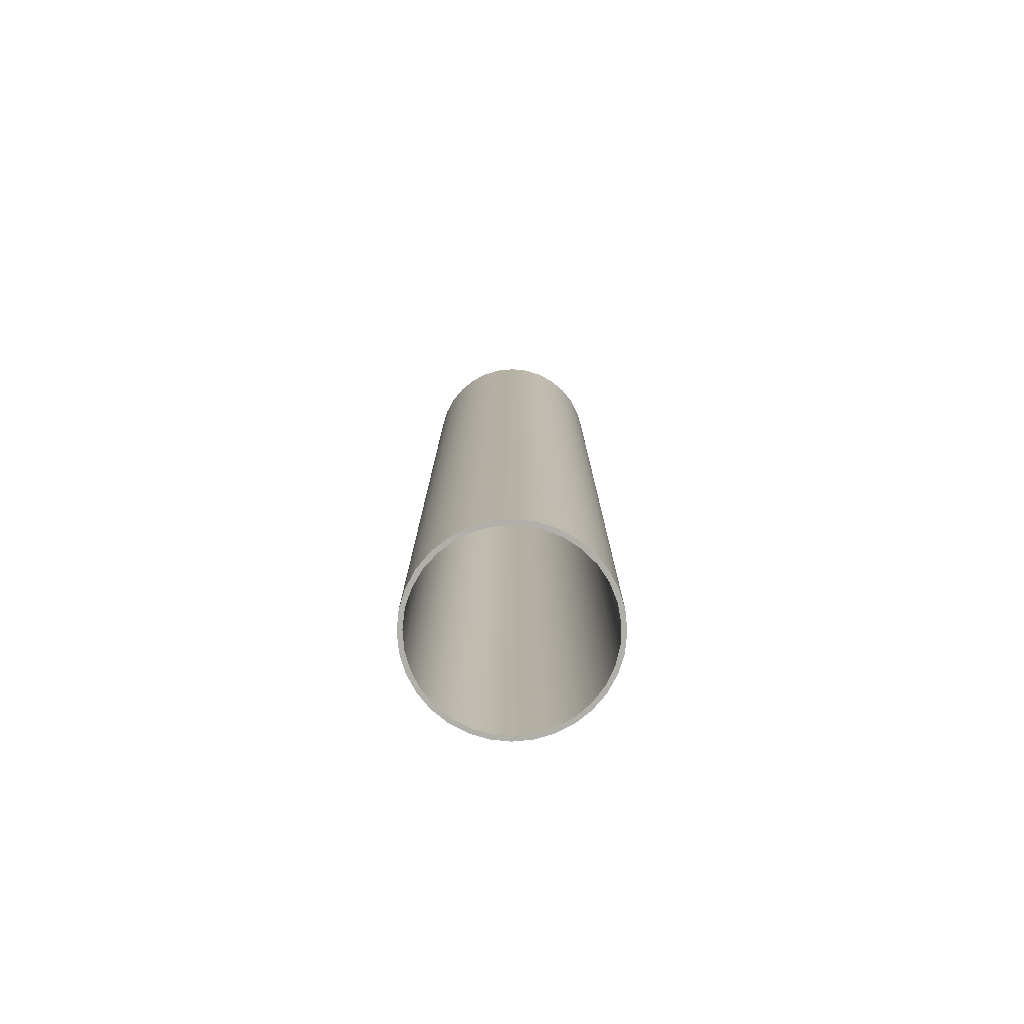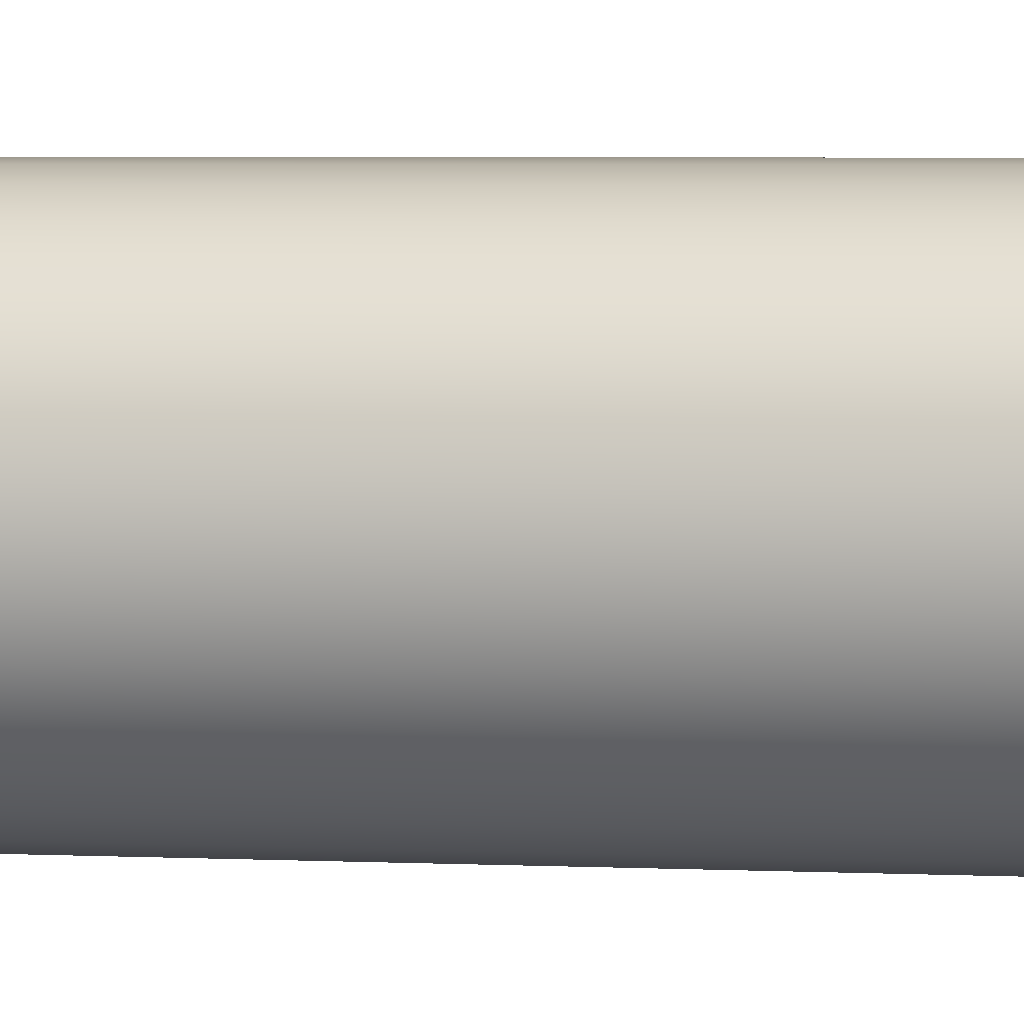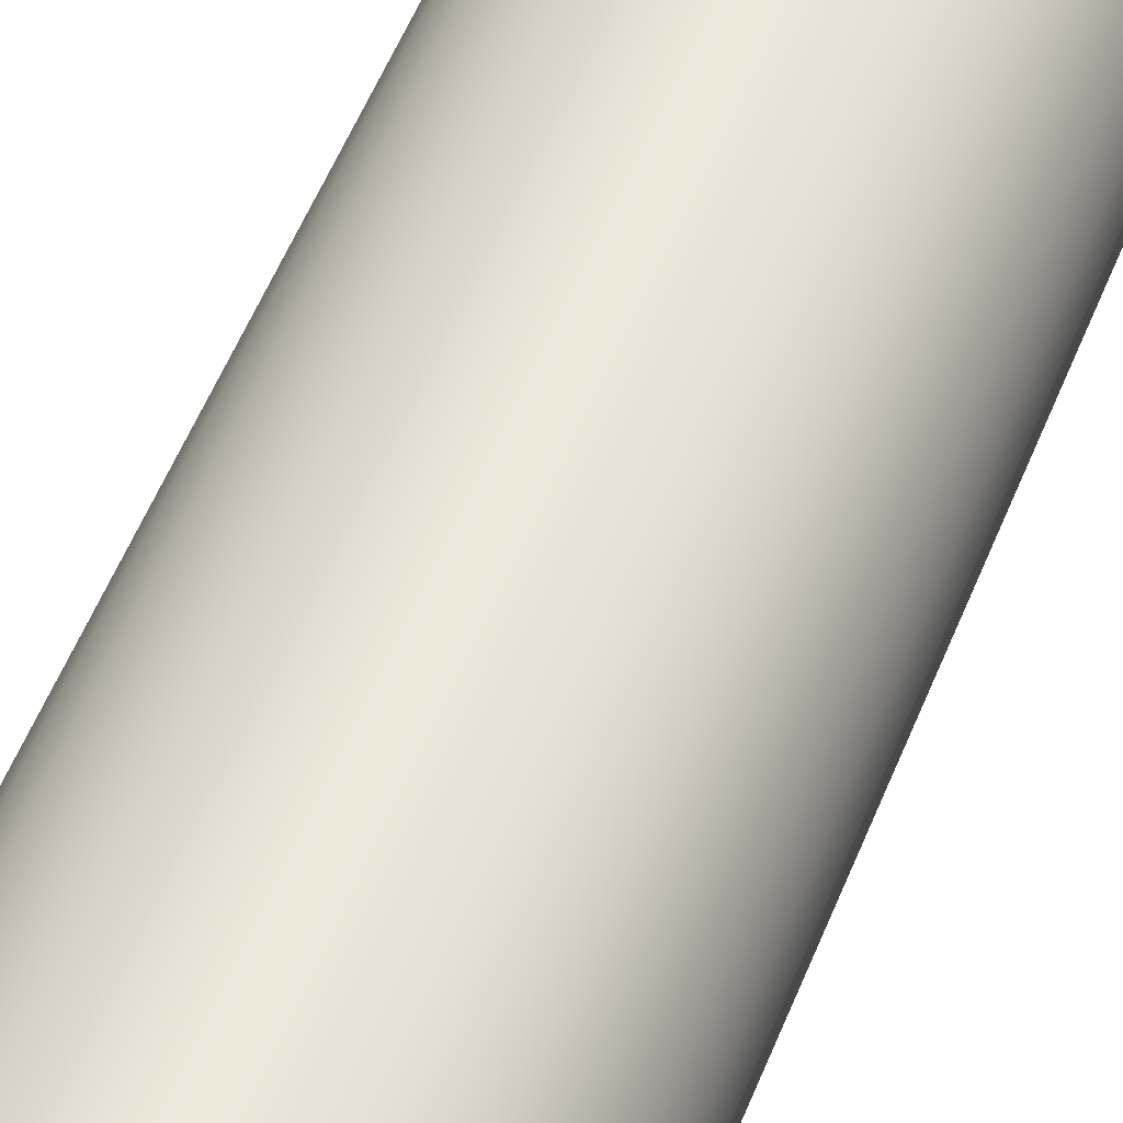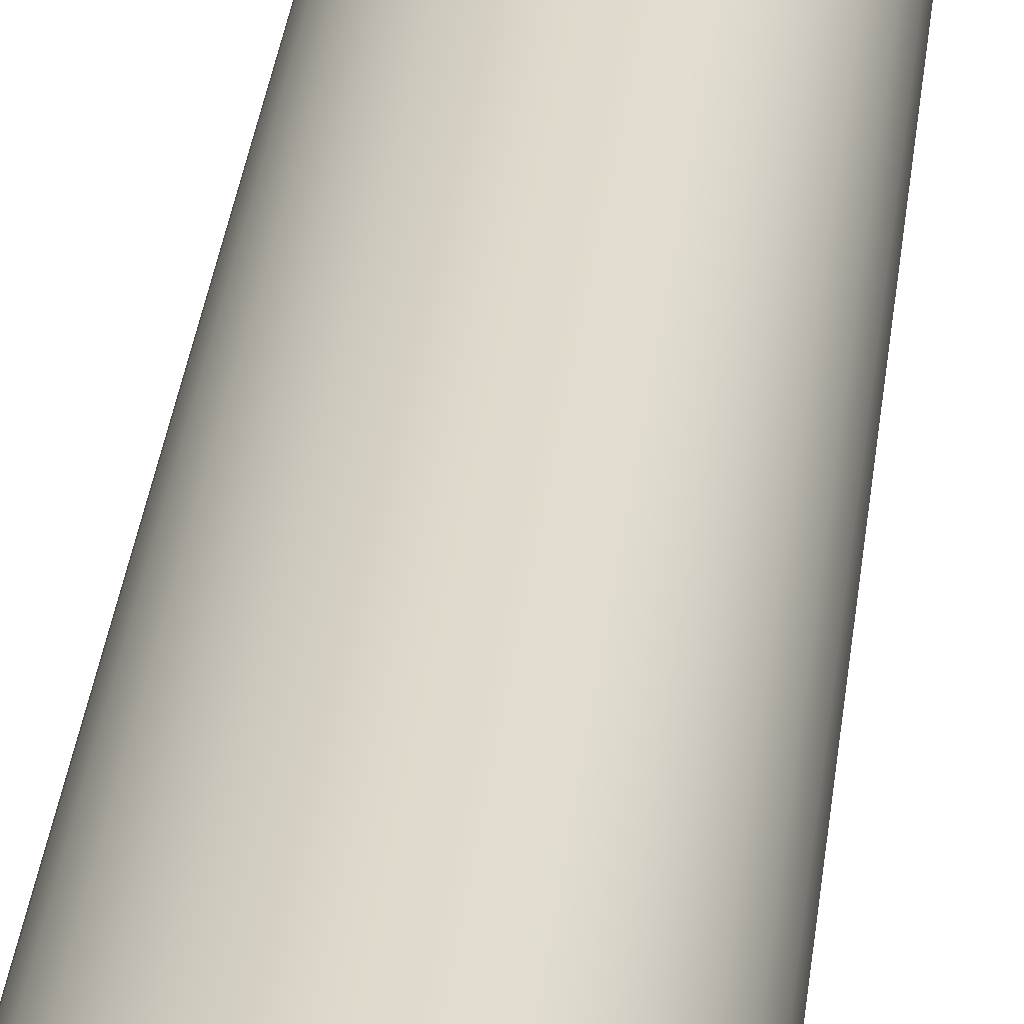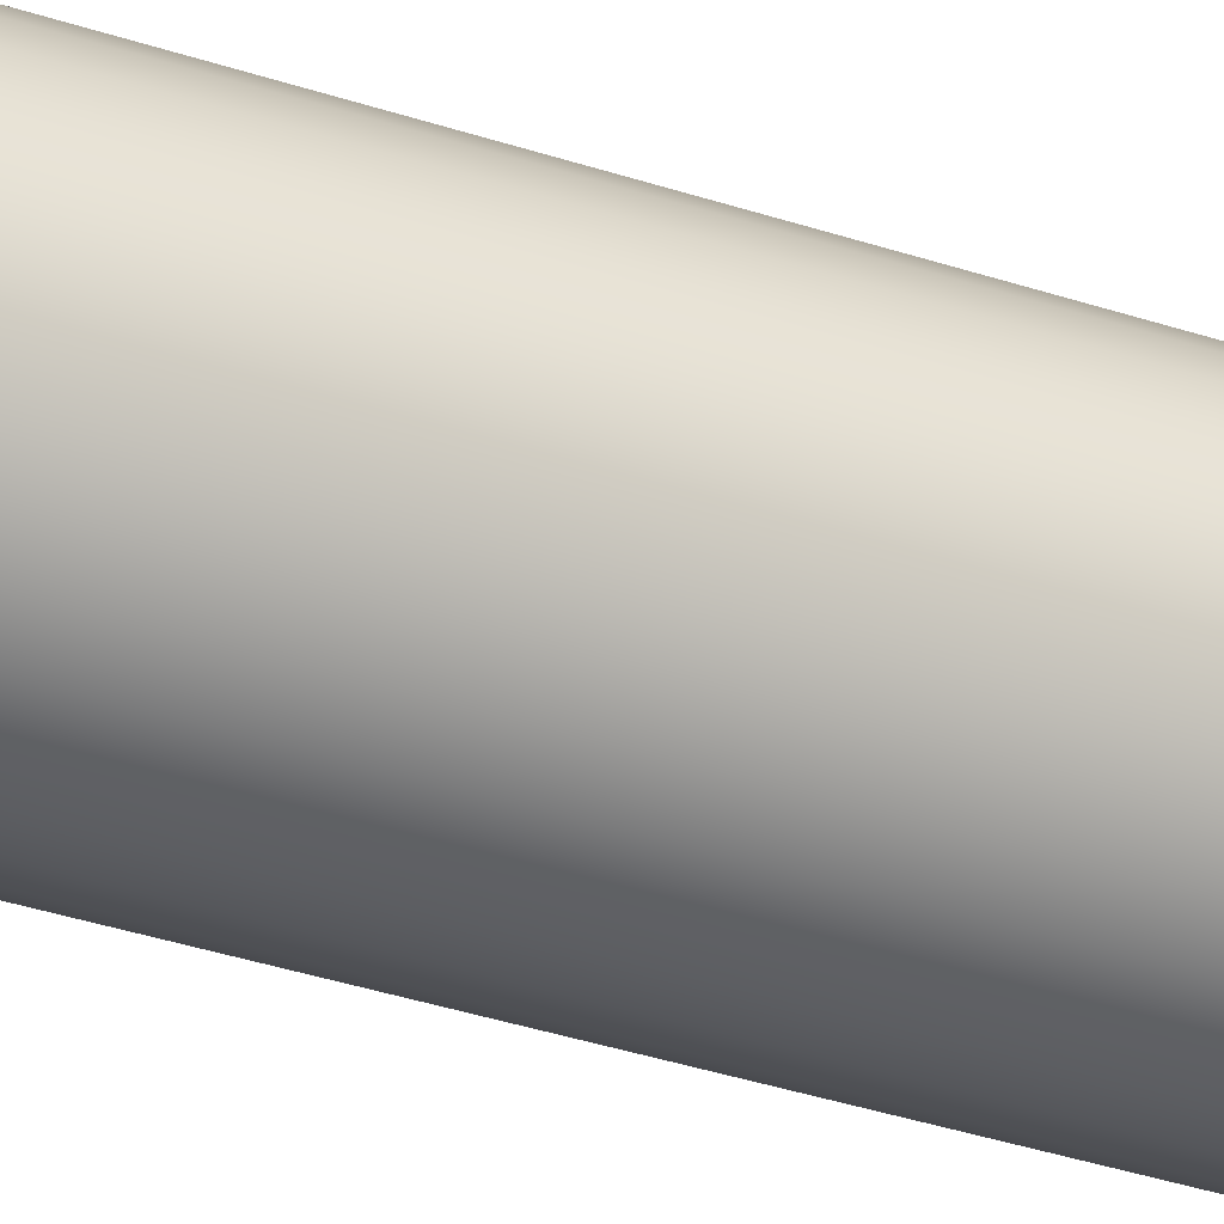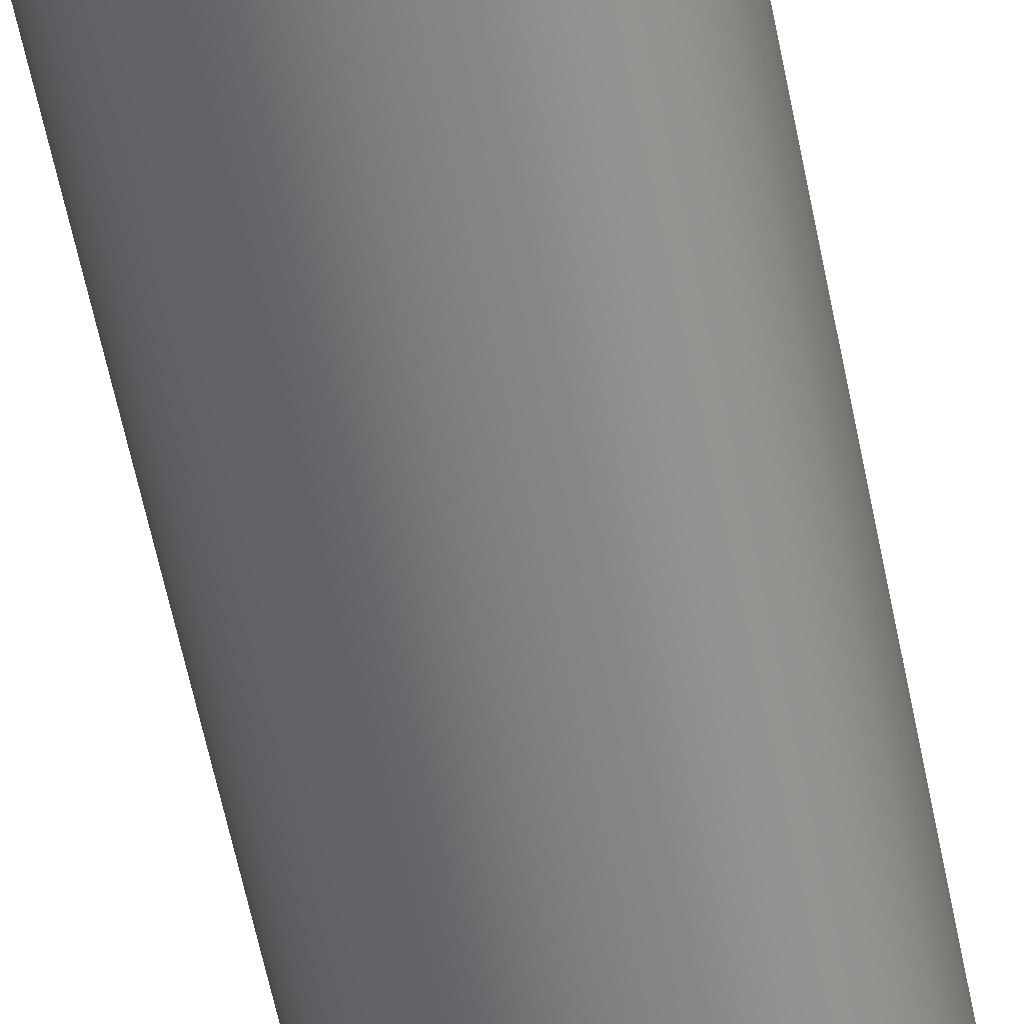
<metadata>
{"format":"obj","ext":"obj","renderer":"f3d","projection":"perspective","resolution":1024,"background":"white","views":[{"elev":-78.0,"azim":33.5,"up":"+Z"},{"elev":3.0,"azim":-77.7,"up":"+Y"},{"elev":47.9,"azim":-160.2,"up":"+Y"},{"elev":31.5,"azim":-173.8,"up":"+Y"},{"elev":-37.2,"azim":66.9,"up":"+Y"},{"elev":-58.9,"azim":11.2,"up":"+Y"}]}
</metadata>
<code>
v -6.032 -7.388e-16 63.5
v -5.909 -1.214 63.5
v -5.544 -2.379 63.5
v -4.951 -3.446 63.5
v -4.156 -4.372 63.5
v -3.191 -5.119 63.5
v -2.095 -5.657 63.5
v -0.9135 -5.963 63.5
v 0.3055 -6.025 63.5
v 1.512 -5.84 63.5
v 2.657 -5.416 63.5
v 3.693 -4.77 63.5
v 4.577 -3.929 63.5
v 5.274 -2.928 63.5
v 5.756 -1.806 63.5
v 6.002 -0.6103 63.5
v 6.002 0.6103 63.5
v 5.756 1.806 63.5
v 5.274 2.928 63.5
v 4.577 3.929 63.5
v 3.693 4.77 63.5
v 2.657 5.416 63.5
v 1.512 5.84 63.5
v 0.3055 6.025 63.5
v -0.9135 5.963 63.5
v -2.095 5.657 63.5
v -3.191 5.119 63.5
v -4.156 4.372 63.5
v -4.951 3.446 63.5
v -5.544 2.379 63.5
v -5.909 1.214 63.5
v -6.032 -7.388e-16 0
v -5.909 1.214 0
v -5.544 2.379 0
v -4.951 3.446 0
v -4.156 4.372 0
v -3.191 5.119 0
v -2.095 5.657 0
v -0.9135 5.963 0
v 0.3055 6.025 0
v 1.512 5.84 0
v 2.657 5.416 0
v 3.693 4.77 0
v 4.577 3.929 0
v 5.274 2.928 0
v 5.756 1.806 0
v 6.002 0.6103 0
v 6.002 -0.6103 0
v 5.756 -1.806 0
v 5.274 -2.928 0
v 4.577 -3.929 0
v 3.693 -4.77 0
v 2.657 -5.416 0
v 1.512 -5.84 0
v 0.3055 -6.025 0
v -0.9135 -5.963 0
v -2.095 -5.657 0
v -3.191 -5.119 0
v -4.156 -4.372 0
v -4.951 -3.446 0
v -5.544 -2.379 0
v -5.909 -1.214 0
v -6.032 -7.388e-16 63.5
v -6.032 -7.388e-16 0
v -6.032 -7.388e-16 63.5
v -5.909 1.214 63.5
v -5.544 2.379 63.5
v -4.951 3.446 63.5
v -4.156 4.372 63.5
v -3.191 5.119 63.5
v -2.095 5.657 63.5
v -0.9135 5.963 63.5
v 0.3055 6.025 63.5
v 1.512 5.84 63.5
v 2.657 5.416 63.5
v 3.693 4.77 63.5
v 4.577 3.929 63.5
v 5.274 2.928 63.5
v 5.756 1.806 63.5
v 6.002 0.6103 63.5
v 6.002 -0.6103 63.5
v 5.756 -1.806 63.5
v 5.274 -2.928 63.5
v 4.577 -3.929 63.5
v 3.693 -4.77 63.5
v 2.657 -5.416 63.5
v 1.512 -5.84 63.5
v 0.3055 -6.025 63.5
v -0.9135 -5.963 63.5
v -2.095 -5.657 63.5
v -3.191 -5.119 63.5
v -4.156 -4.372 63.5
v -4.951 -3.446 63.5
v -5.544 -2.379 63.5
v -5.909 -1.214 63.5
v -6.35 -7.777e-16 63.5
v -6.228 -1.239 63.5
v -5.867 -2.43 63.5
v -5.28 -3.528 63.5
v -4.49 -4.49 63.5
v -3.528 -5.28 63.5
v -2.43 -5.867 63.5
v -1.239 -6.228 63.5
v 3.888e-16 -6.35 63.5
v 1.239 -6.228 63.5
v 2.43 -5.867 63.5
v 3.528 -5.28 63.5
v 4.49 -4.49 63.5
v 5.28 -3.528 63.5
v 5.867 -2.43 63.5
v 6.228 -1.239 63.5
v 6.35 0 63.5
v 6.228 1.239 63.5
v 5.867 2.43 63.5
v 5.28 3.528 63.5
v 4.49 4.49 63.5
v 3.528 5.28 63.5
v 2.43 5.867 63.5
v 1.239 6.228 63.5
v 3.888e-16 6.35 63.5
v -1.239 6.228 63.5
v -2.43 5.867 63.5
v -3.528 5.28 63.5
v -4.49 4.49 63.5
v -5.28 3.528 63.5
v -5.867 2.43 63.5
v -6.228 1.239 63.5
v -6.35 -7.777e-16 63.5
v -6.228 1.239 63.5
v -5.867 2.43 63.5
v -5.28 3.528 63.5
v -4.49 4.49 63.5
v -3.528 5.28 63.5
v -2.43 5.867 63.5
v -1.239 6.228 63.5
v 3.888e-16 6.35 63.5
v 1.239 6.228 63.5
v 2.43 5.867 63.5
v 3.528 5.28 63.5
v 4.49 4.49 63.5
v 5.28 3.528 63.5
v 5.867 2.43 63.5
v 6.228 1.239 63.5
v 6.35 0 63.5
v 6.228 -1.239 63.5
v 5.867 -2.43 63.5
v 5.28 -3.528 63.5
v 4.49 -4.49 63.5
v 3.528 -5.28 63.5
v 2.43 -5.867 63.5
v 1.239 -6.228 63.5
v 3.888e-16 -6.35 63.5
v -1.239 -6.228 63.5
v -2.43 -5.867 63.5
v -3.528 -5.28 63.5
v -4.49 -4.49 63.5
v -5.28 -3.528 63.5
v -5.867 -2.43 63.5
v -6.228 -1.239 63.5
v -6.35 -7.777e-16 0
v -6.228 -1.239 0
v -5.867 -2.43 0
v -5.28 -3.528 0
v -4.49 -4.49 0
v -3.528 -5.28 0
v -2.43 -5.867 0
v -1.239 -6.228 0
v 3.888e-16 -6.35 0
v 1.239 -6.228 0
v 2.43 -5.867 0
v 3.528 -5.28 0
v 4.49 -4.49 0
v 5.28 -3.528 0
v 5.867 -2.43 0
v 6.228 -1.239 0
v 6.35 0 0
v 6.228 1.239 0
v 5.867 2.43 0
v 5.28 3.528 0
v 4.49 4.49 0
v 3.528 5.28 0
v 2.43 5.867 0
v 1.239 6.228 0
v 3.888e-16 6.35 0
v -1.239 6.228 0
v -2.43 5.867 0
v -3.528 5.28 0
v -4.49 4.49 0
v -5.28 3.528 0
v -5.867 2.43 0
v -6.228 1.239 0
v -6.35 -7.777e-16 0
v -6.35 -7.777e-16 63.5
v -6.032 -7.388e-16 0
v -5.909 -1.214 0
v -5.544 -2.379 0
v -4.951 -3.446 0
v -4.156 -4.372 0
v -3.191 -5.119 0
v -2.095 -5.657 0
v -0.9135 -5.963 0
v 0.3055 -6.025 0
v 1.512 -5.84 0
v 2.657 -5.416 0
v 3.693 -4.77 0
v 4.577 -3.929 0
v 5.274 -2.928 0
v 5.756 -1.806 0
v 6.002 -0.6103 0
v 6.002 0.6103 0
v 5.756 1.806 0
v 5.274 2.928 0
v 4.577 3.929 0
v 3.693 4.77 0
v 2.657 5.416 0
v 1.512 5.84 0
v 0.3055 6.025 0
v -0.9135 5.963 0
v -2.095 5.657 0
v -3.191 5.119 0
v -4.156 4.372 0
v -4.951 3.446 0
v -5.544 2.379 0
v -5.909 1.214 0
v -6.35 -7.777e-16 0
v -6.228 1.239 0
v -5.867 2.43 0
v -5.28 3.528 0
v -4.49 4.49 0
v -3.528 5.28 0
v -2.43 5.867 0
v -1.239 6.228 0
v 3.888e-16 6.35 0
v 1.239 6.228 0
v 2.43 5.867 0
v 3.528 5.28 0
v 4.49 4.49 0
v 5.28 3.528 0
v 5.867 2.43 0
v 6.228 1.239 0
v 6.35 0 0
v 6.228 -1.239 0
v 5.867 -2.43 0
v 5.28 -3.528 0
v 4.49 -4.49 0
v 3.528 -5.28 0
v 2.43 -5.867 0
v 1.239 -6.228 0
v 3.888e-16 -6.35 0
v -1.239 -6.228 0
v -2.43 -5.867 0
v -3.528 -5.28 0
v -4.49 -4.49 0
v -5.28 -3.528 0
v -5.867 -2.43 0
v -6.228 -1.239 0
f 2 62 1
f 1 62 64
f 63 32 31
f 31 32 33
f 31 33 30
f 30 33 34
f 30 34 29
f 29 34 35
f 29 35 28
f 28 35 36
f 28 36 27
f 27 36 37
f 27 37 26
f 26 37 38
f 26 38 25
f 25 38 39
f 25 39 24
f 24 39 40
f 24 40 23
f 23 40 41
f 23 41 22
f 22 41 42
f 22 42 21
f 21 42 43
f 21 43 20
f 20 43 44
f 20 44 19
f 19 44 45
f 19 45 18
f 18 45 46
f 18 46 17
f 17 46 47
f 17 47 16
f 16 47 48
f 16 48 15
f 15 48 49
f 15 49 14
f 14 49 50
f 14 50 13
f 13 50 51
f 13 51 12
f 12 51 52
f 12 52 11
f 11 52 53
f 11 53 10
f 10 53 54
f 10 54 9
f 9 54 55
f 9 55 8
f 8 55 56
f 8 56 7
f 7 56 57
f 7 57 6
f 6 57 58
f 6 58 5
f 5 58 59
f 5 59 4
f 4 59 60
f 4 60 3
f 3 60 61
f 3 61 2
f 2 61 62
f 66 127 65
f 65 127 96
f 65 96 97
f 127 66 126
f 126 66 67
f 126 67 125
f 125 67 68
f 125 68 124
f 124 68 69
f 124 69 123
f 123 69 70
f 123 70 122
f 122 70 71
f 122 71 121
f 121 71 72
f 121 72 120
f 120 72 73
f 120 73 119
f 119 73 74
f 119 74 118
f 118 74 75
f 118 75 117
f 117 75 76
f 117 76 116
f 116 76 77
f 116 77 115
f 115 77 78
f 115 78 114
f 114 78 79
f 114 79 113
f 113 79 80
f 113 80 112
f 112 80 81
f 112 81 111
f 111 81 82
f 111 82 110
f 110 82 83
f 110 83 109
f 109 83 84
f 109 84 108
f 108 84 85
f 108 85 107
f 107 85 86
f 107 86 106
f 106 86 87
f 106 87 105
f 105 87 88
f 105 88 104
f 104 88 89
f 104 89 103
f 103 89 90
f 103 90 102
f 102 90 91
f 102 91 101
f 101 91 92
f 101 92 100
f 100 92 93
f 100 93 99
f 99 93 94
f 99 94 98
f 98 94 95
f 98 95 97
f 97 95 65
f 129 191 128
f 128 191 192
f 193 160 159
f 159 160 161
f 159 161 158
f 158 161 162
f 158 162 157
f 157 162 163
f 157 163 156
f 156 163 164
f 156 164 155
f 155 164 165
f 155 165 154
f 154 165 166
f 154 166 153
f 153 166 167
f 153 167 152
f 152 167 168
f 152 168 151
f 151 168 169
f 151 169 150
f 150 169 170
f 150 170 149
f 149 170 171
f 149 171 148
f 148 171 172
f 148 172 147
f 147 172 173
f 147 173 146
f 146 173 174
f 146 174 145
f 145 174 175
f 145 175 144
f 144 175 176
f 144 176 143
f 143 176 177
f 143 177 142
f 142 177 178
f 142 178 141
f 141 178 179
f 141 179 140
f 140 179 180
f 140 180 139
f 139 180 181
f 139 181 138
f 138 181 182
f 138 182 137
f 137 182 183
f 137 183 136
f 136 183 184
f 136 184 135
f 135 184 185
f 135 185 134
f 134 185 186
f 134 186 133
f 133 186 187
f 133 187 132
f 132 187 188
f 132 188 131
f 131 188 189
f 131 189 130
f 130 189 190
f 130 190 129
f 129 190 191
f 195 256 194
f 194 256 225
f 194 225 226
f 256 195 255
f 255 195 196
f 255 196 254
f 254 196 197
f 254 197 253
f 253 197 198
f 253 198 252
f 252 198 199
f 252 199 251
f 251 199 200
f 251 200 250
f 250 200 201
f 250 201 249
f 249 201 202
f 249 202 248
f 248 202 203
f 248 203 247
f 247 203 204
f 247 204 246
f 246 204 205
f 246 205 245
f 245 205 206
f 245 206 244
f 244 206 207
f 244 207 243
f 243 207 208
f 243 208 242
f 242 208 209
f 242 209 241
f 241 209 210
f 241 210 240
f 240 210 211
f 240 211 239
f 239 211 212
f 239 212 238
f 238 212 213
f 238 213 237
f 237 213 214
f 237 214 236
f 236 214 215
f 236 215 235
f 235 215 216
f 235 216 234
f 234 216 217
f 234 217 233
f 233 217 218
f 233 218 232
f 232 218 219
f 232 219 231
f 231 219 220
f 231 220 230
f 230 220 221
f 230 221 229
f 229 221 222
f 229 222 228
f 228 222 223
f 228 223 227
f 227 223 224
f 227 224 226
f 226 224 194

</code>
